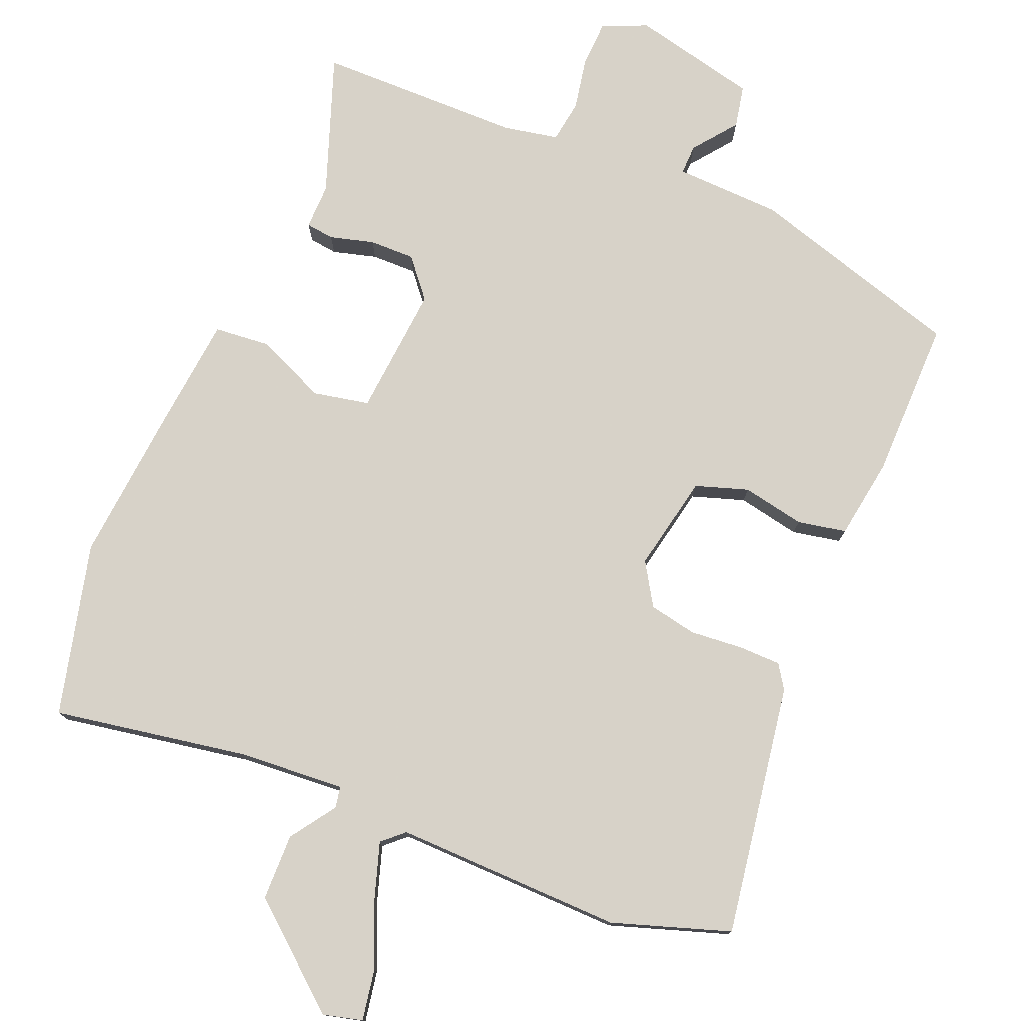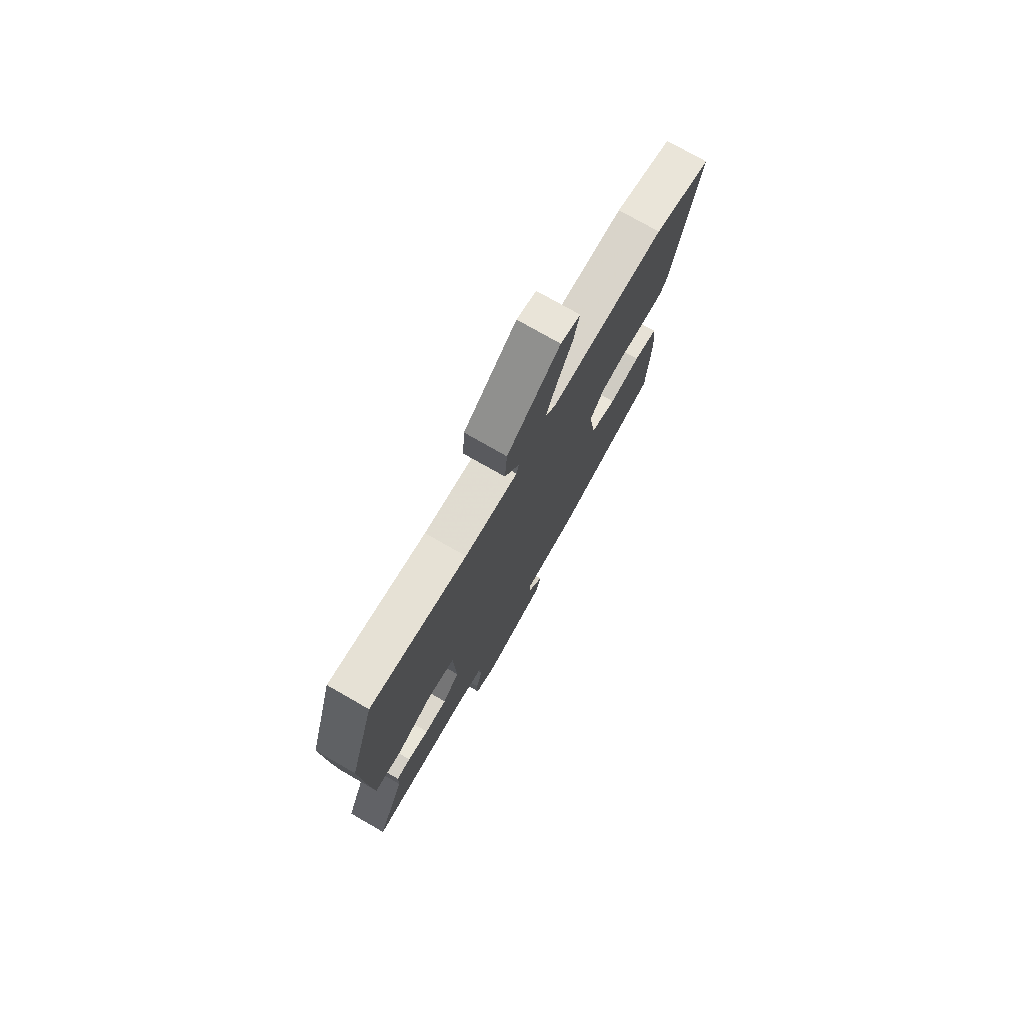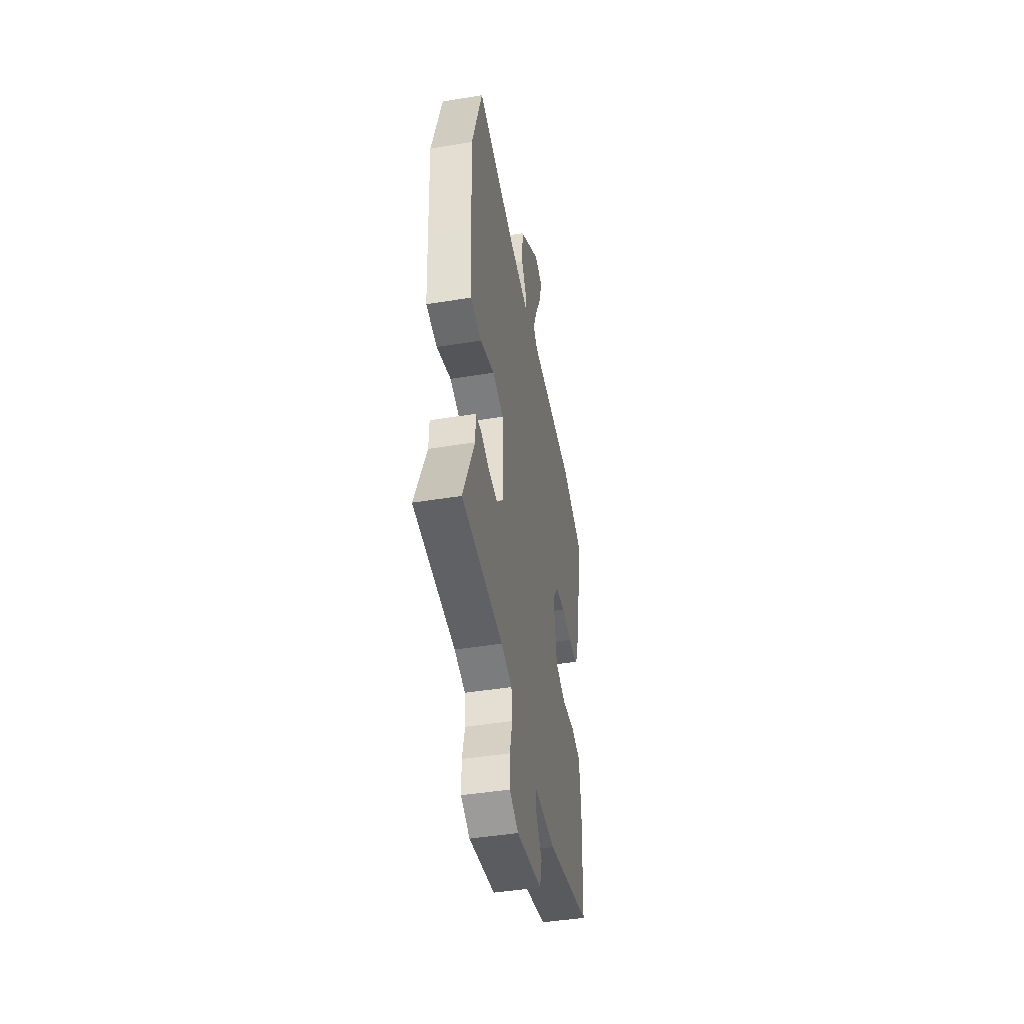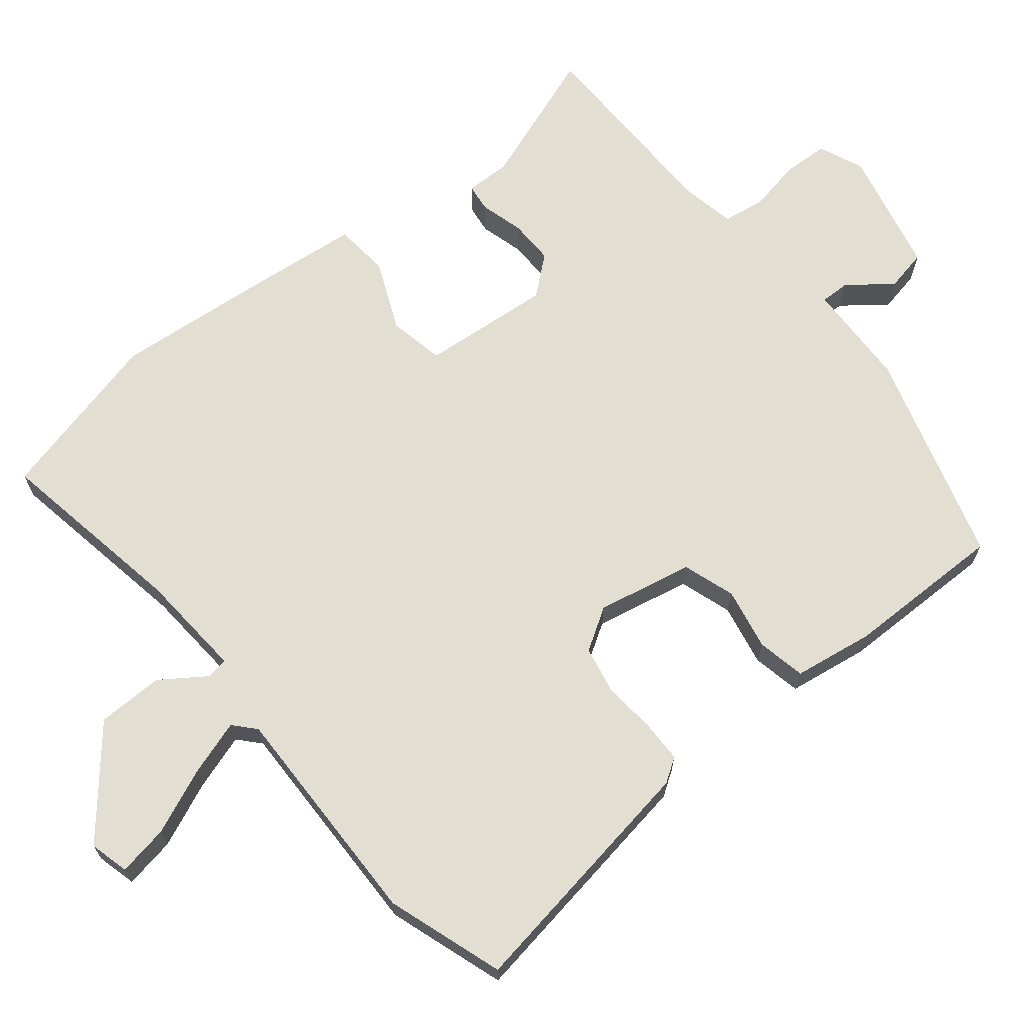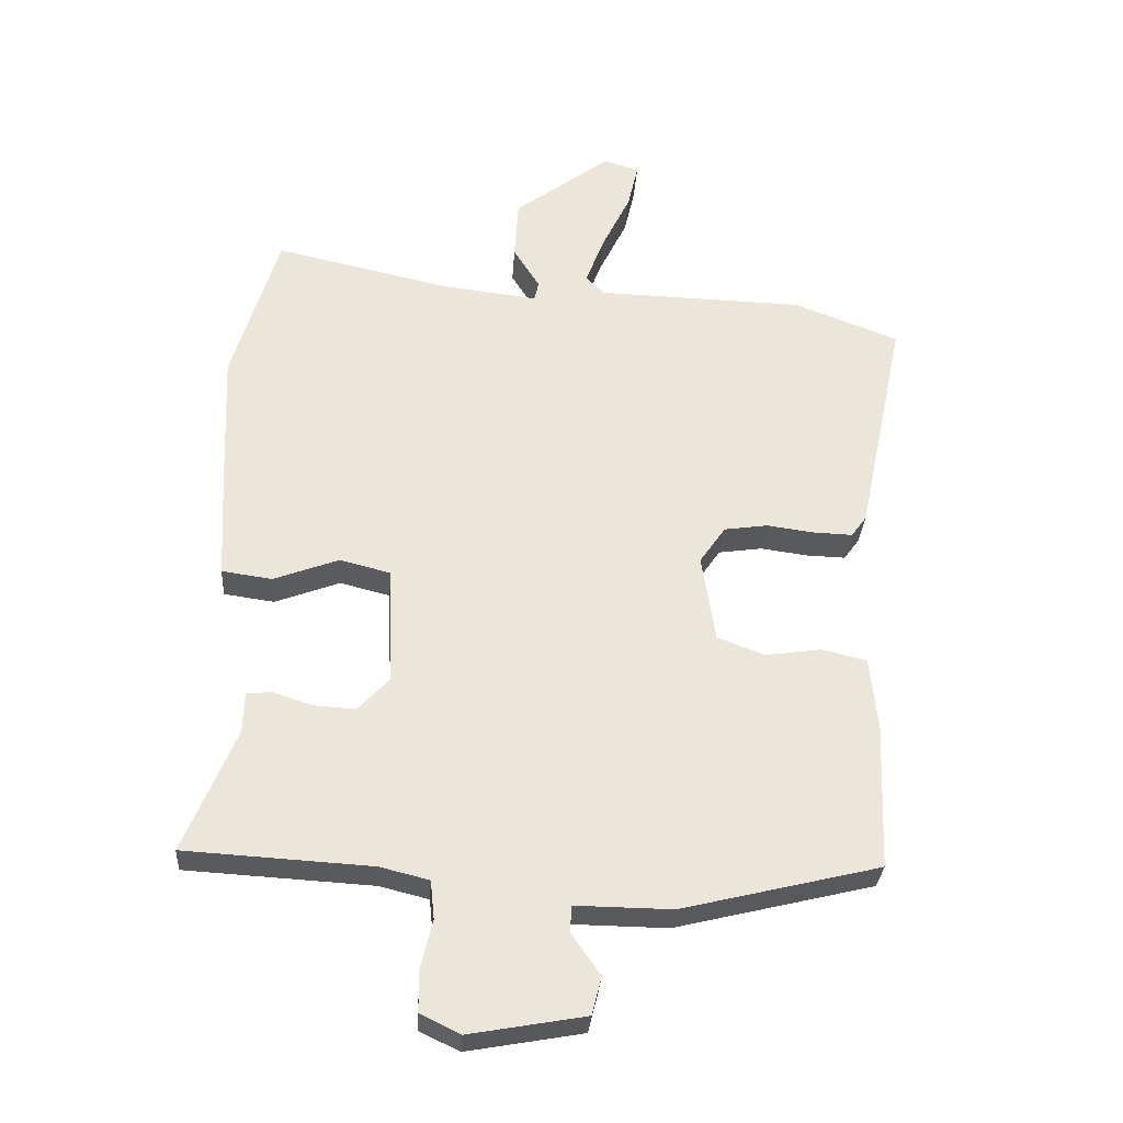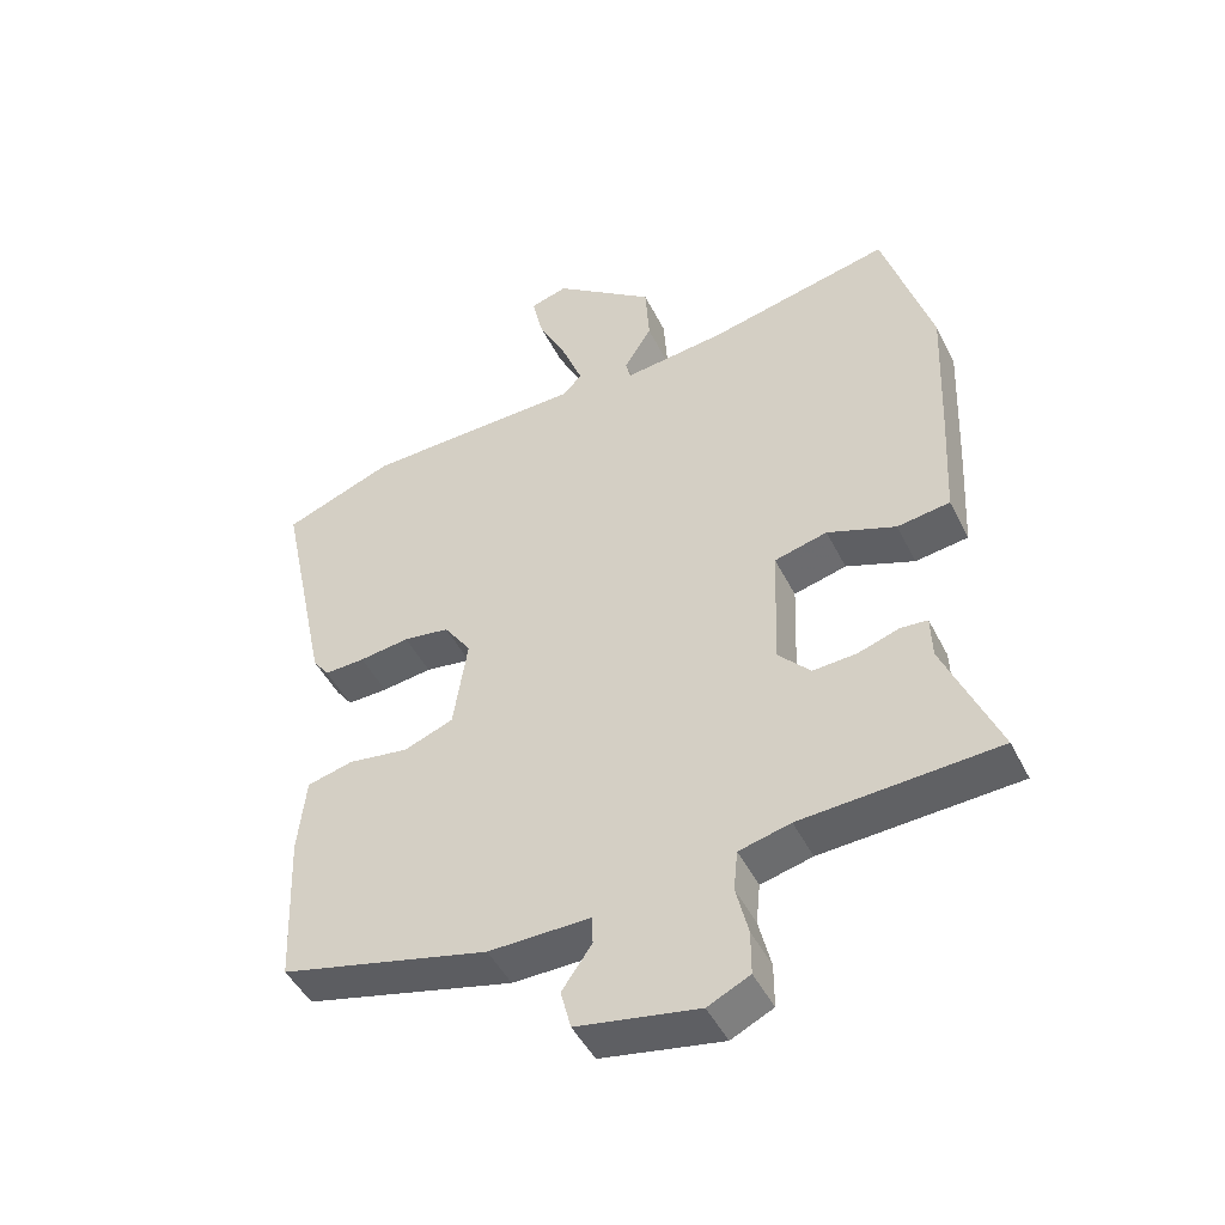
<metadata>
{"format":"obj","ext":"obj","renderer":"f3d","projection":"perspective","resolution":1024,"background":"white","views":[{"elev":77.3,"azim":25.3,"up":"+Y"},{"elev":76.4,"azim":-60.2,"up":"+Z"},{"elev":-45.2,"azim":-79.3,"up":"+Z"},{"elev":67.5,"azim":53.7,"up":"+Y"},{"elev":-31.0,"azim":-3.8,"up":"+Z"},{"elev":-47.0,"azim":-154.3,"up":"+Z"}]}
</metadata>
<code>
v -0.552 0.07 -0.478
v -0.472 0.07 -0.286
v -0.47 0.07 -0.222
v -0.43 0.07 -0.219
v -0.369 0.07 -0.239
v -0.305 0.07 -0.243
v -0.257 0.07 -0.191
v -0.264 0.07 -0.006
v -0.342 0.07 0.014
v -0.443 0.07 -0.024
v -0.521 0.07 -0.013
v -0.53 0.07 0.156
v -0.539 0.07 0.37
v -0.467 0.07 0.611
v -0.195 0.07 0.55
v -0.045 0.07 0.532
v -0.038 0.07 0.562
v -0.079 0.07 0.628
v -0.073 0.07 0.722
v 0.076 0.07 0.835
v 0.131 0.07 0.818
v 0.115 0.07 0.747
v 0.071 0.07 0.656
v 0.042 0.07 0.579
v 0.071 0.07 0.55
v 0.394 0.07 0.541
v 0.557 0.07 0.478
v 0.483 0.07 0.125
v 0.459 0.07 0.092
v 0.399 0.07 0.094
v 0.325 0.07 0.104
v 0.257 0.07 0.094
v 0.217 0.07 0.036
v 0.238 0.07 -0.101
v 0.311 0.07 -0.129
v 0.4 0.07 -0.116
v 0.468 0.07 -0.133
v 0.48 0.07 -0.248
v 0.471 0.07 -0.474
v 0.164 0.07 -0.549
v 0.014 0.07 -0.547
v 0.013 0.07 -0.589
v 0.057 0.07 -0.652
v 0.042 0.07 -0.711
v -0.137 0.07 -0.743
v -0.199 0.07 -0.713
v -0.199 0.07 -0.648
v -0.181 0.07 -0.574
v -0.187 0.07 -0.514
v -0.263 0.07 -0.495
v -0.552 0 -0.478
v -0.472 0 -0.286
v -0.47 0 -0.222
v -0.43 0 -0.219
v -0.369 0 -0.239
v -0.305 0 -0.243
v -0.257 0 -0.191
v -0.264 0 -0.006
v -0.342 0 0.014
v -0.443 0 -0.024
v -0.521 0 -0.013
v -0.53 0 0.156
v -0.539 0 0.37
v -0.467 0 0.611
v -0.195 0 0.55
v -0.045 0 0.532
v -0.038 0 0.562
v -0.079 0 0.628
v -0.073 0 0.722
v 0.076 0 0.835
v 0.131 0 0.818
v 0.115 0 0.747
v 0.071 0 0.656
v 0.042 0 0.579
v 0.071 0 0.55
v 0.394 0 0.541
v 0.557 0 0.478
v 0.483 0 0.125
v 0.459 0 0.092
v 0.399 0 0.094
v 0.325 0 0.104
v 0.257 0 0.094
v 0.217 0 0.036
v 0.238 0 -0.101
v 0.311 0 -0.129
v 0.4 0 -0.116
v 0.468 0 -0.133
v 0.48 0 -0.248
v 0.471 0 -0.474
v 0.164 0 -0.549
v 0.014 0 -0.547
v 0.013 0 -0.589
v 0.057 0 -0.652
v 0.042 0 -0.711
v -0.137 0 -0.743
v -0.199 0 -0.713
v -0.199 0 -0.648
v -0.181 0 -0.574
v -0.187 0 -0.514
v -0.263 0 -0.495
f 45 46 47 48
f 45 48 49
f 42 43 44 45
f 41 42 45 49
f 40 41 49 50
f 38 39 40 50
f 35 36 37 38
f 34 35 38 50
f 28 29 30 31
f 26 27 28 31
f 25 26 31 32
f 24 25 32 33
f 20 21 22 23
f 20 23 24
f 17 18 19 20
f 16 17 20 24
f 12 13 14 15
f 12 15 16
f 9 10 11 12
f 8 9 12 16
f 7 8 16 24
f 2 3 4 5
f 2 5 6
f 1 2 6
f 50 1 6
f 34 50 6 7
f 7 24 33 34
f 98 97 96 95
f 99 98 95
f 95 94 93 92
f 99 95 92 91
f 100 99 91 90
f 100 90 89 88
f 88 87 86 85
f 100 88 85 84
f 81 80 79 78
f 81 78 77 76
f 82 81 76 75
f 83 82 75 74
f 73 72 71 70
f 74 73 70
f 70 69 68 67
f 74 70 67 66
f 65 64 63 62
f 66 65 62
f 62 61 60 59
f 66 62 59 58
f 74 66 58 57
f 55 54 53 52
f 56 55 52
f 56 52 51
f 56 51 100
f 57 56 100 84
f 84 83 74 57
f 1 51 52 2
f 2 52 53 3
f 3 53 54 4
f 4 54 55 5
f 5 55 56 6
f 6 56 57 7
f 7 57 58 8
f 8 58 59 9
f 9 59 60 10
f 10 60 61 11
f 11 61 62 12
f 12 62 63 13
f 13 63 64 14
f 14 64 65 15
f 15 65 66 16
f 16 66 67 17
f 17 67 68 18
f 18 68 69 19
f 19 69 70 20
f 20 70 71 21
f 21 71 72 22
f 22 72 73 23
f 23 73 74 24
f 24 74 75 25
f 25 75 76 26
f 26 76 77 27
f 27 77 78 28
f 28 78 79 29
f 29 79 80 30
f 30 80 81 31
f 31 81 82 32
f 32 82 83 33
f 33 83 84 34
f 34 84 85 35
f 35 85 86 36
f 36 86 87 37
f 37 87 88 38
f 38 88 89 39
f 39 89 90 40
f 40 90 91 41
f 41 91 92 42
f 42 92 93 43
f 43 93 94 44
f 44 94 95 45
f 45 95 96 46
f 46 96 97 47
f 47 97 98 48
f 48 98 99 49
f 49 99 100 50
f 50 100 51 1

</code>
